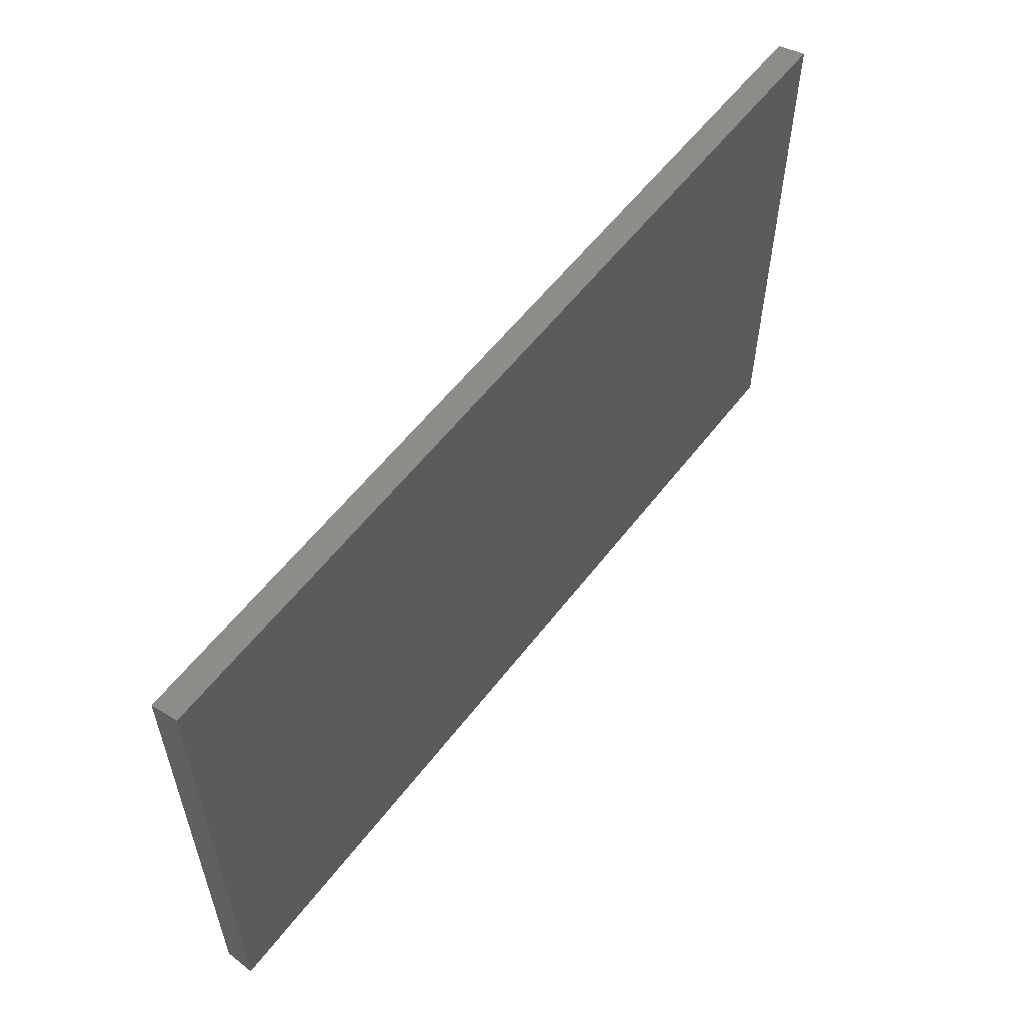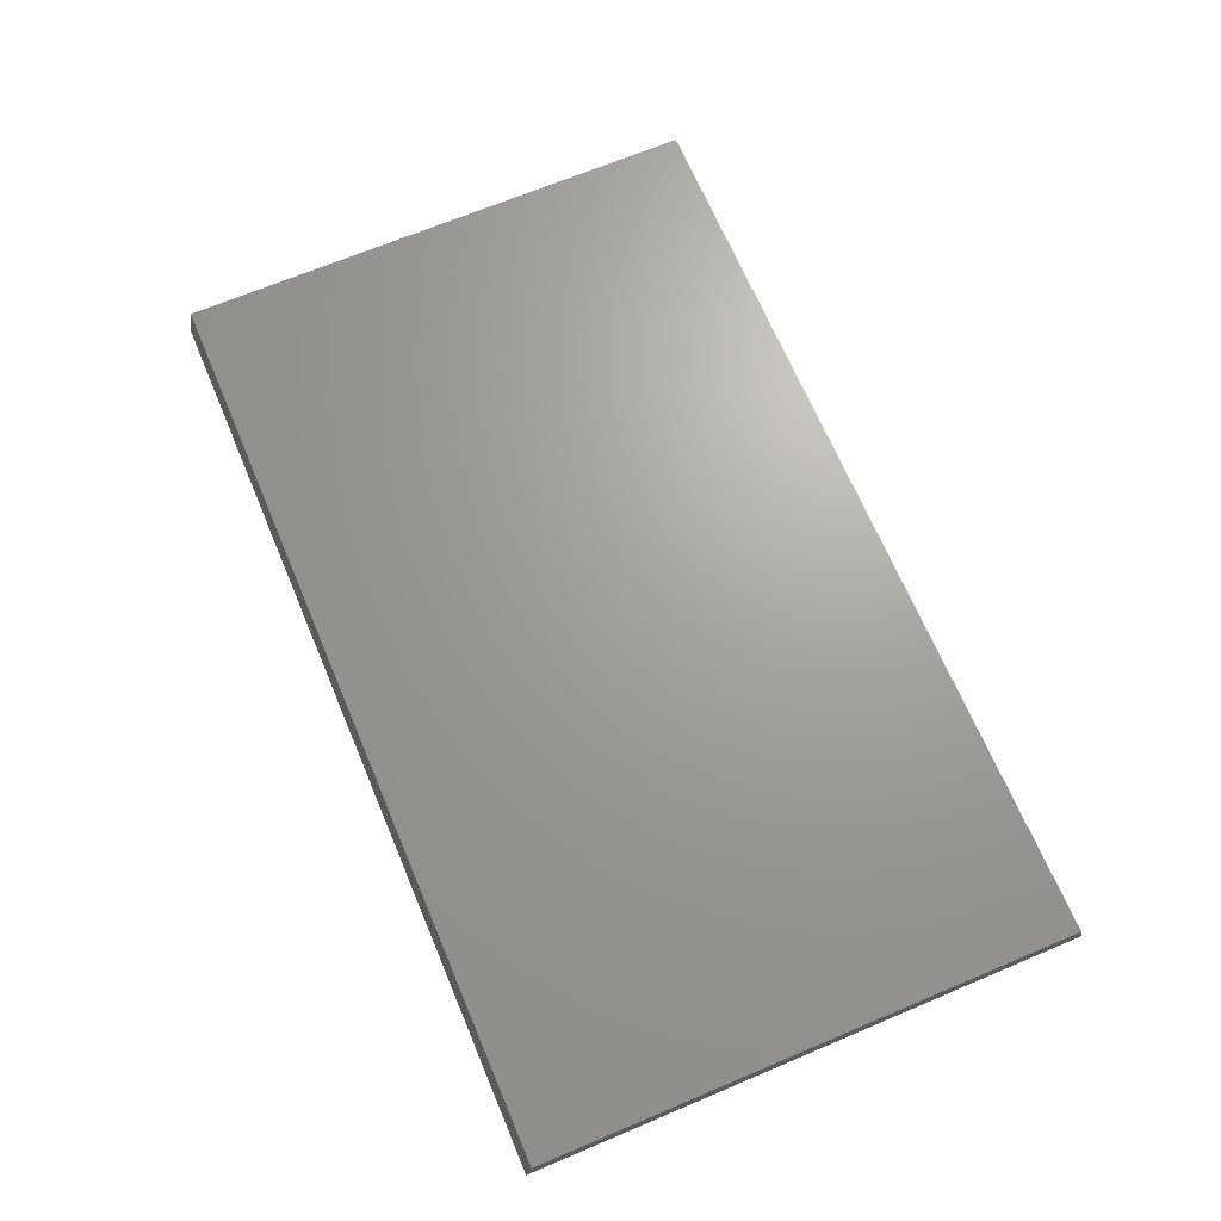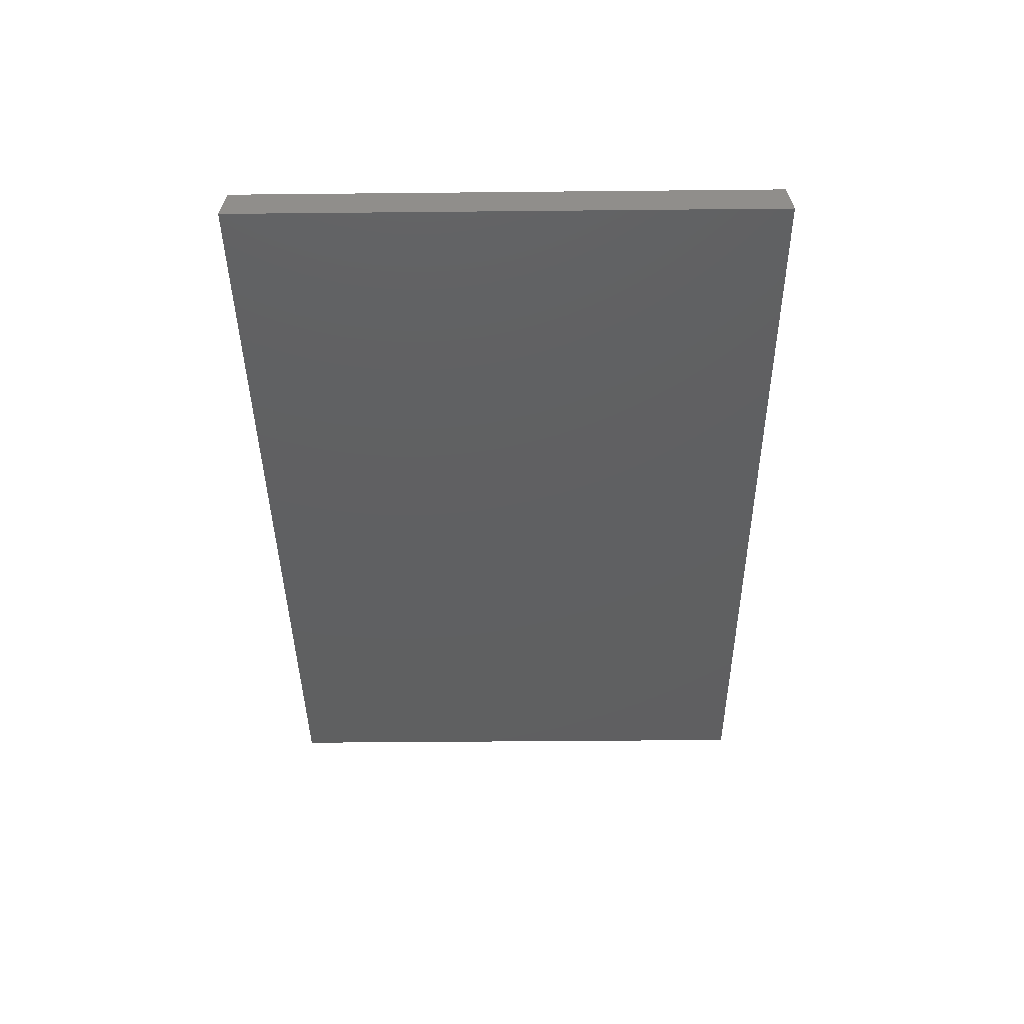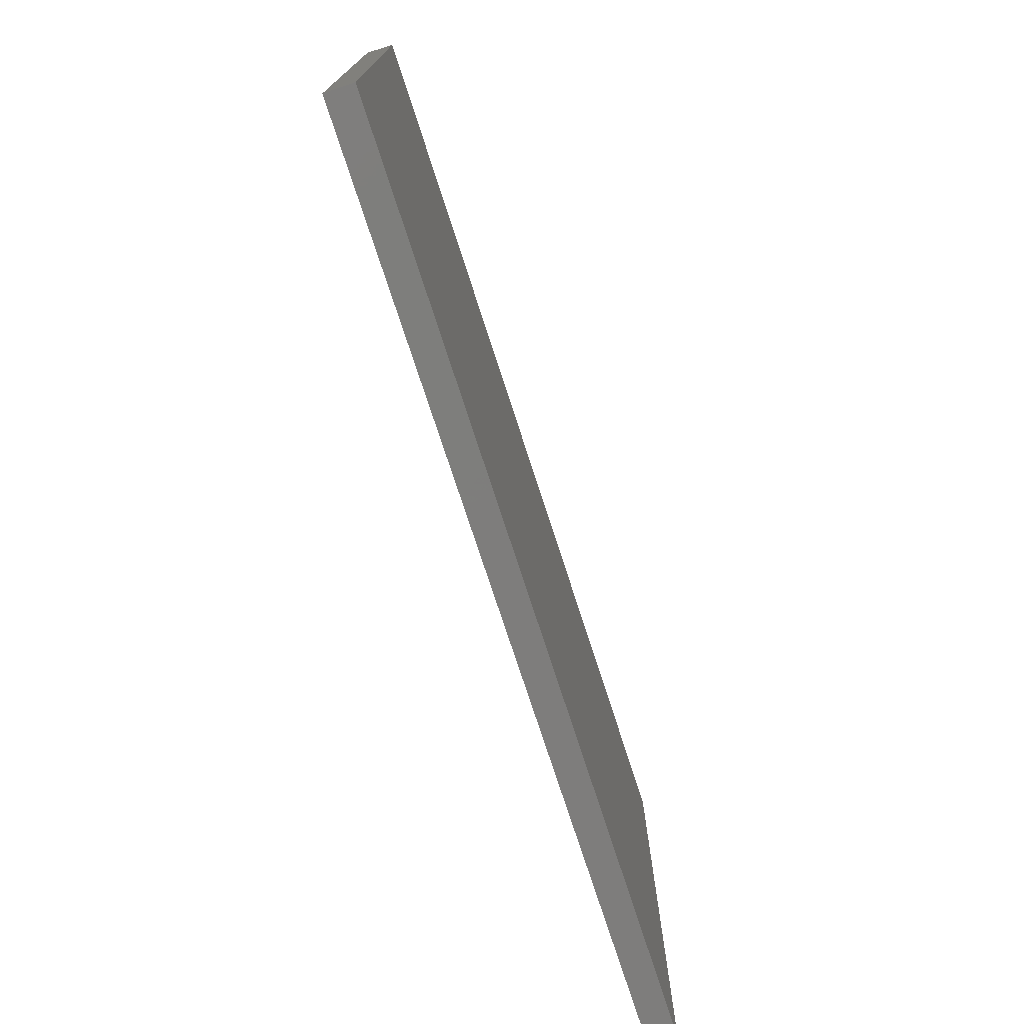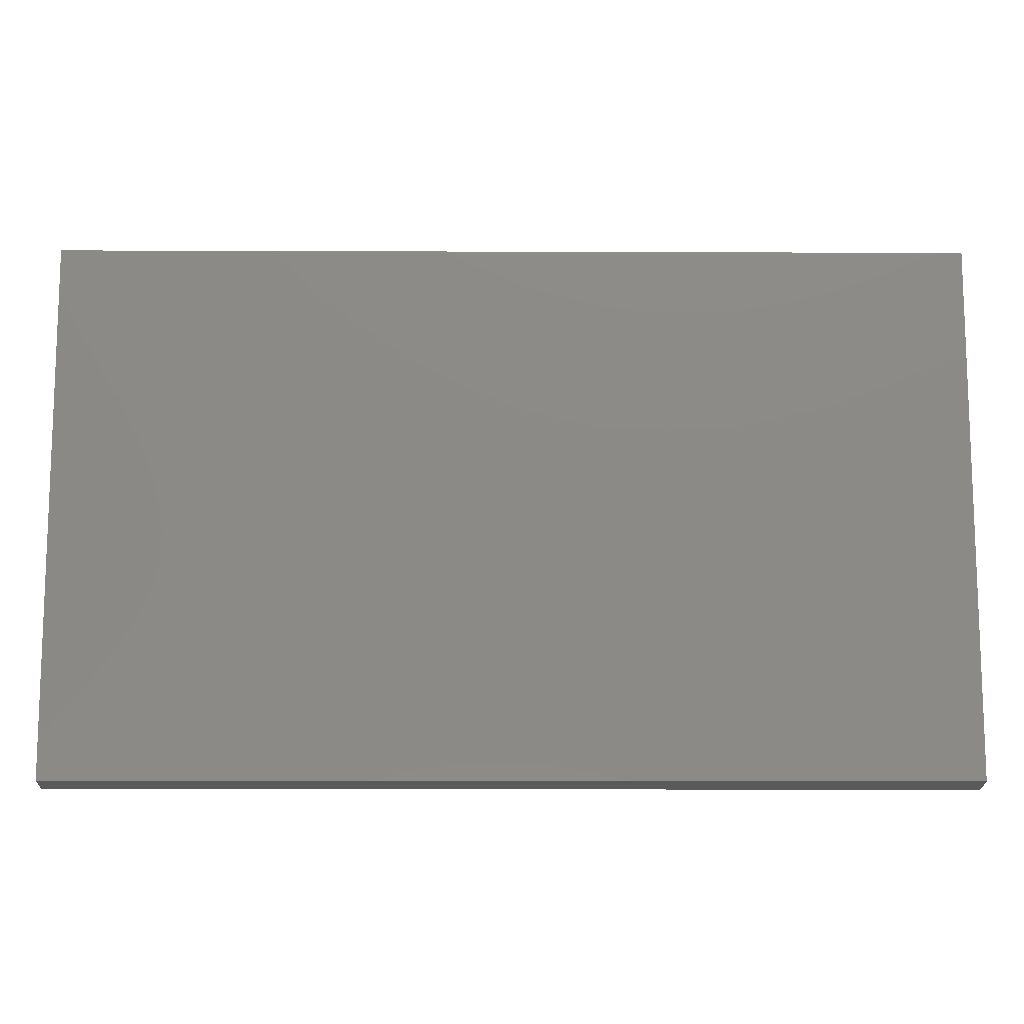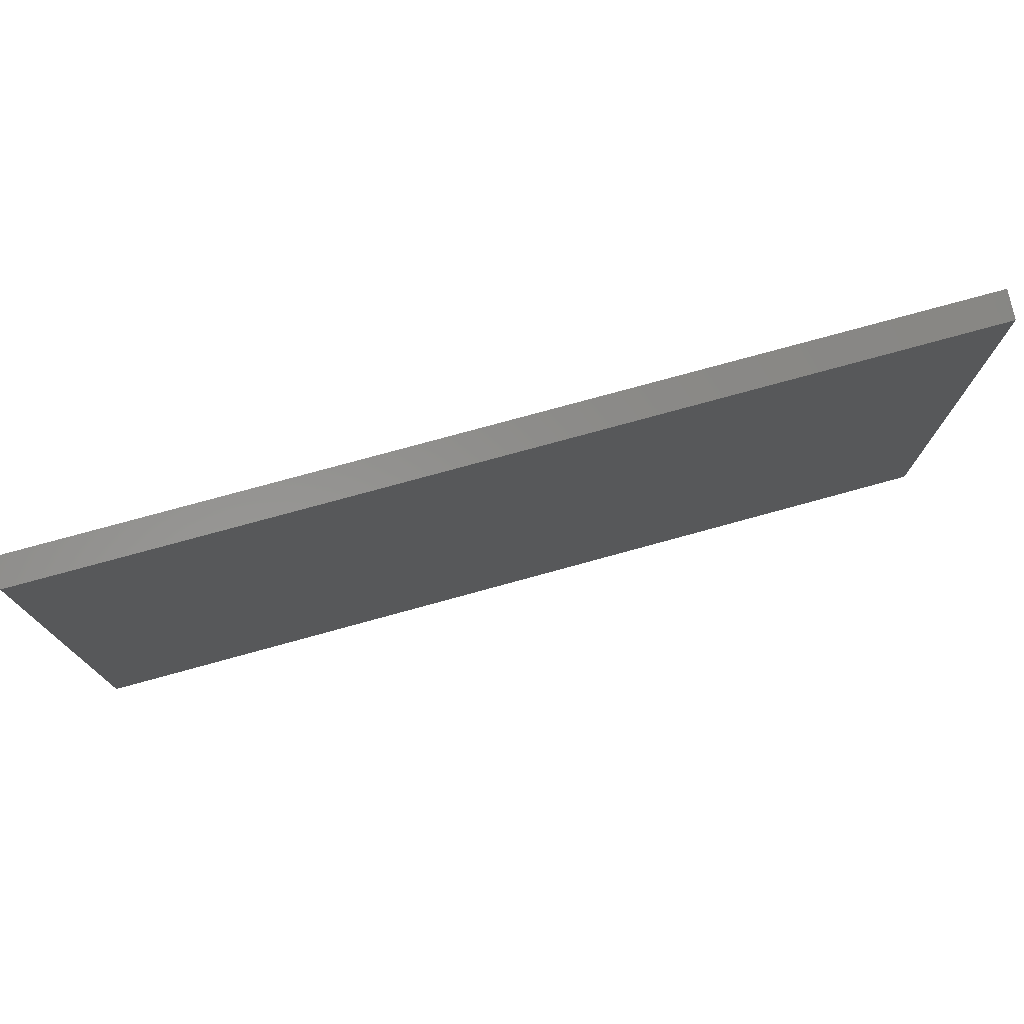
<metadata>
{"format":"stl","ext":"stl","renderer":"f3d","projection":"perspective","resolution":1024,"background":"white","views":[{"elev":56.9,"azim":126.9,"up":"+Y"},{"elev":68.2,"azim":67.1,"up":"+Z"},{"elev":-40.3,"azim":-89.3,"up":"+Z"},{"elev":-74.1,"azim":-72.1,"up":"+Y"},{"elev":-12.1,"azim":-0.5,"up":"+Y"},{"elev":76.0,"azim":-15.4,"up":"+Y"}]}
</metadata>
<code>
# stl→obj: 8 verts, 12 faces
v 0.44 0.263 0.354
v -0.44 0.2573 0.381
v 0.44 0.2573 0.381
v -0.44 0.263 0.354
v -0.44 -0.2573 0.381
v -0.44 -0.263 0.354
v 0.44 -0.2573 0.381
v 0.44 -0.263 0.354
f 1 2 3
f 2 1 4
f 4 5 2
f 5 4 6
f 7 1 3
f 1 7 8
f 6 7 5
f 7 6 8
f 2 7 3
f 7 2 5
f 6 1 8
f 1 6 4

</code>
